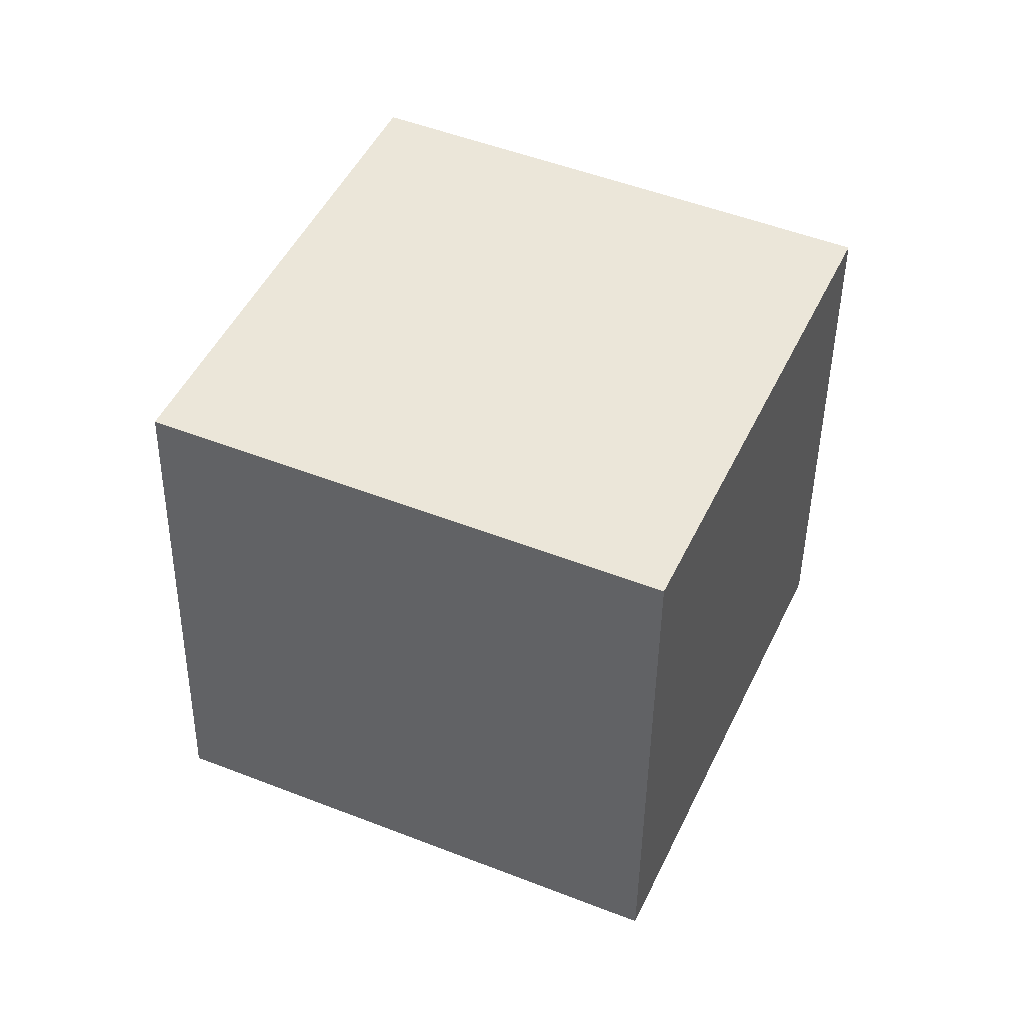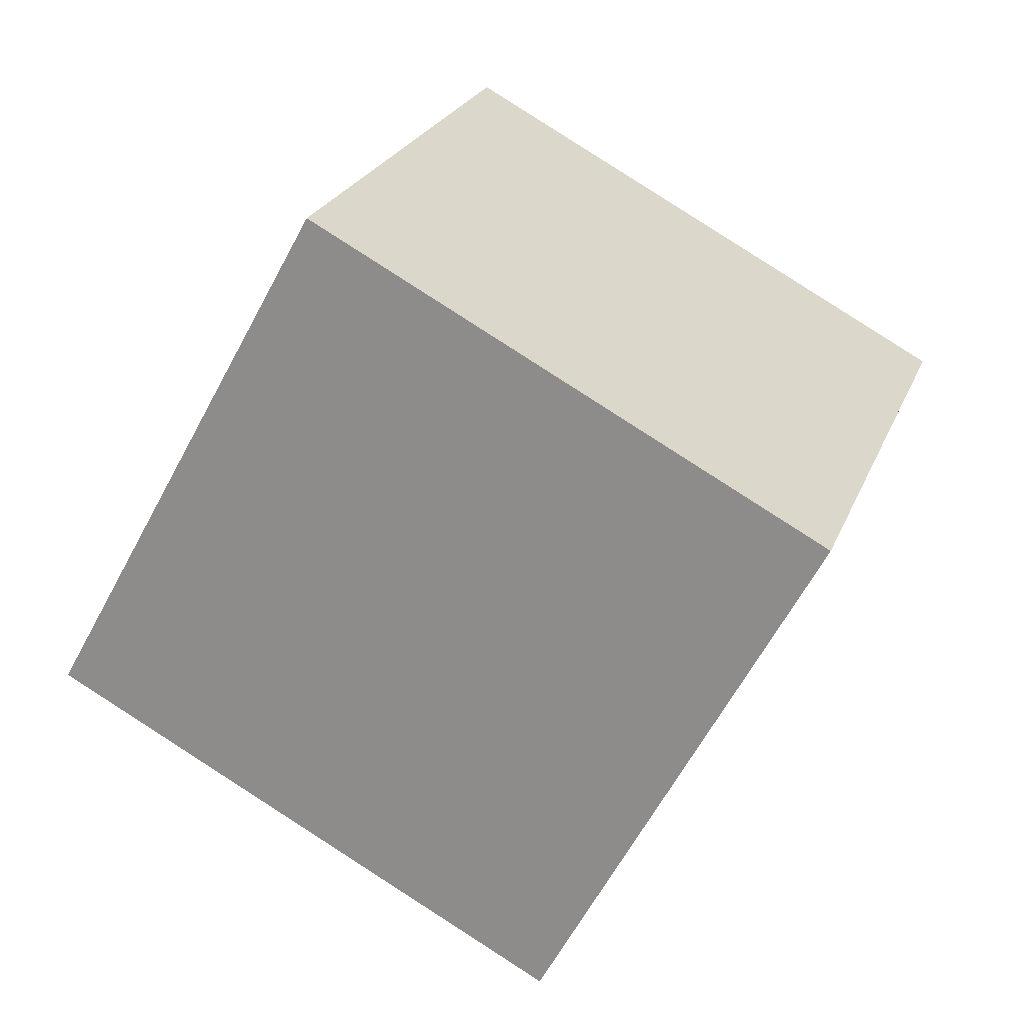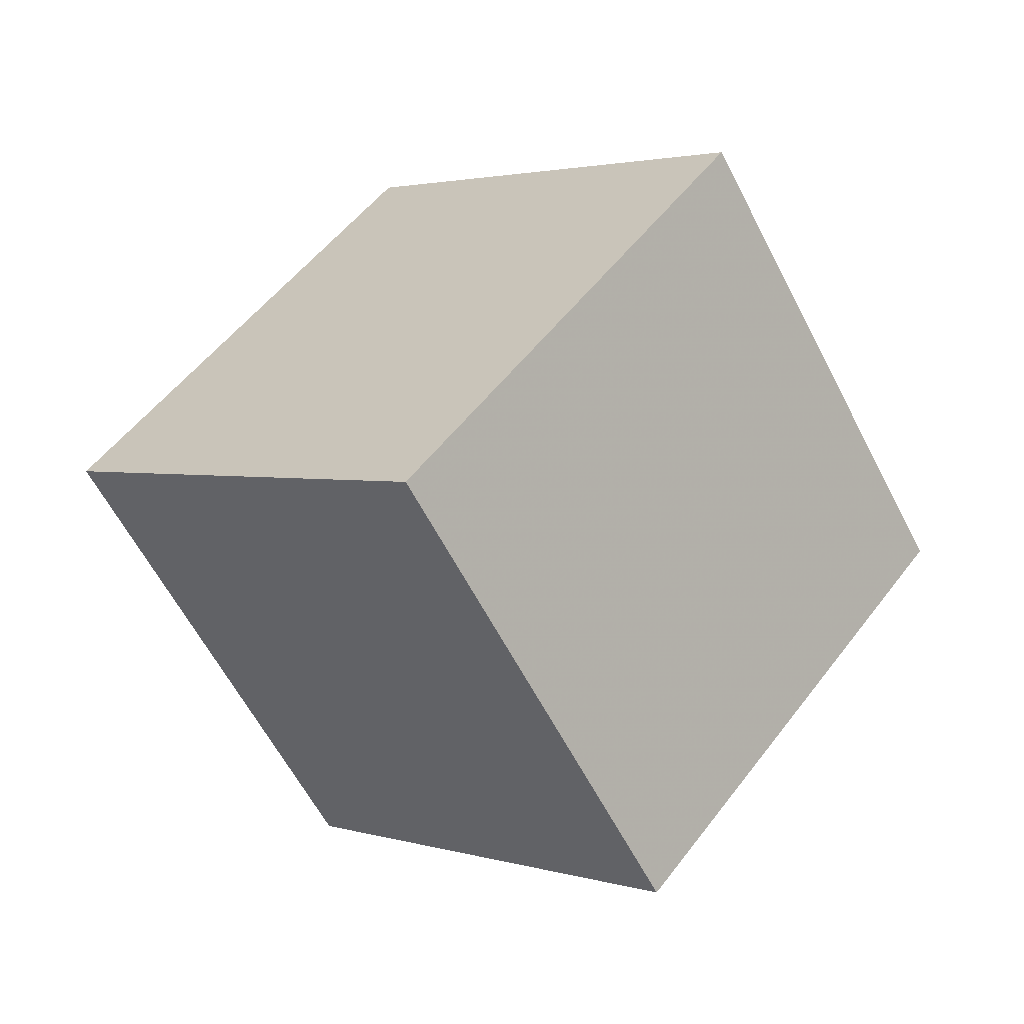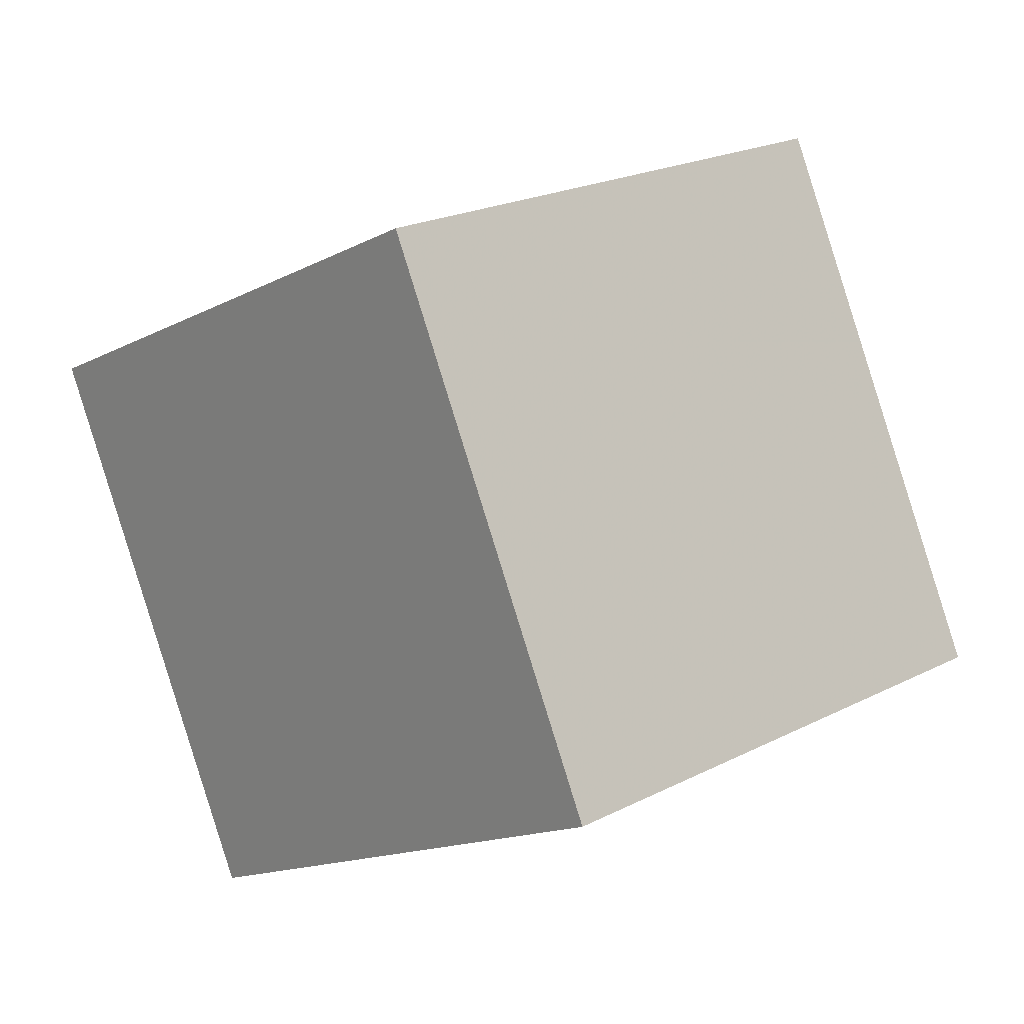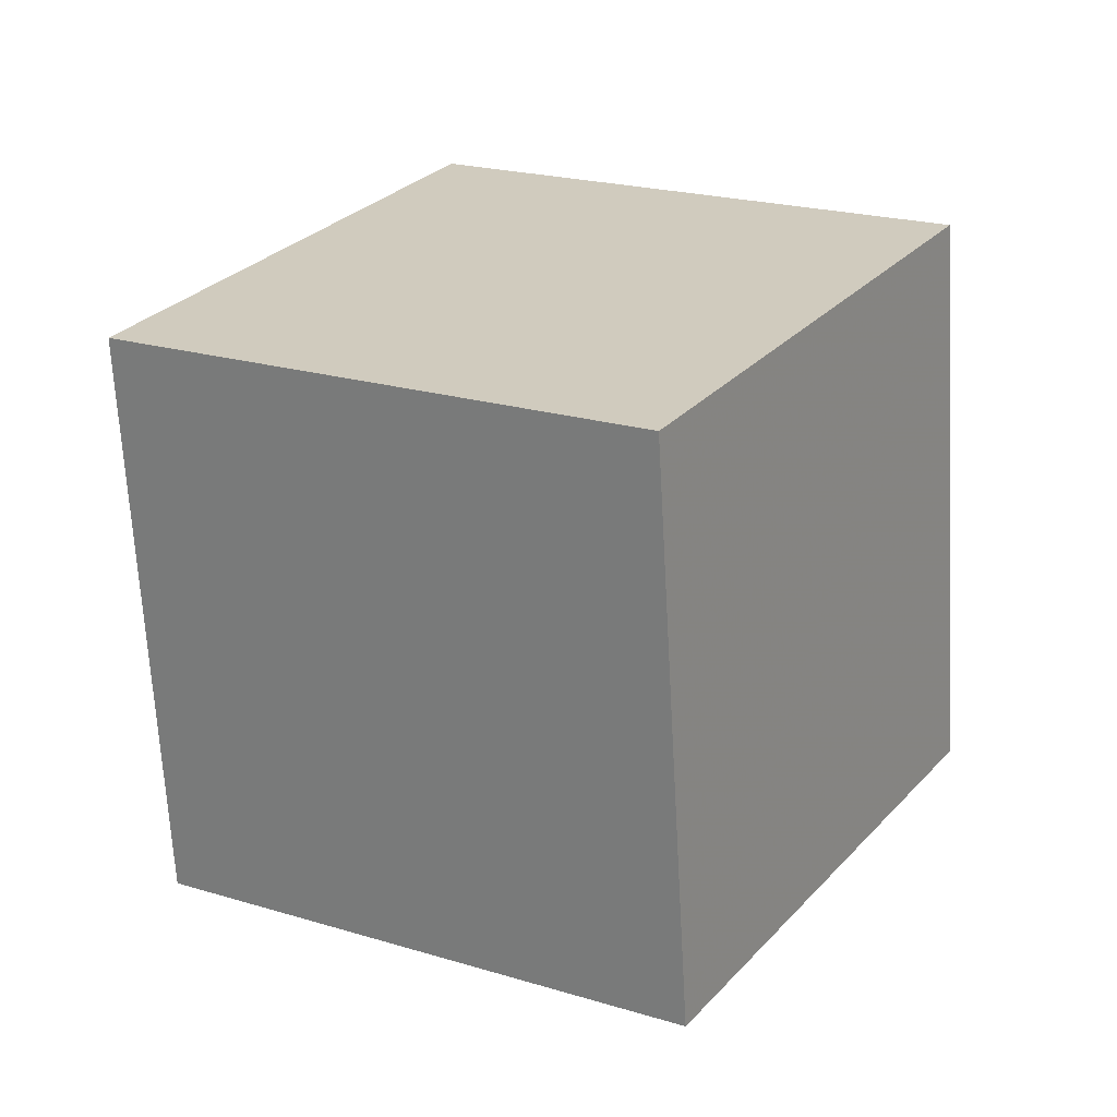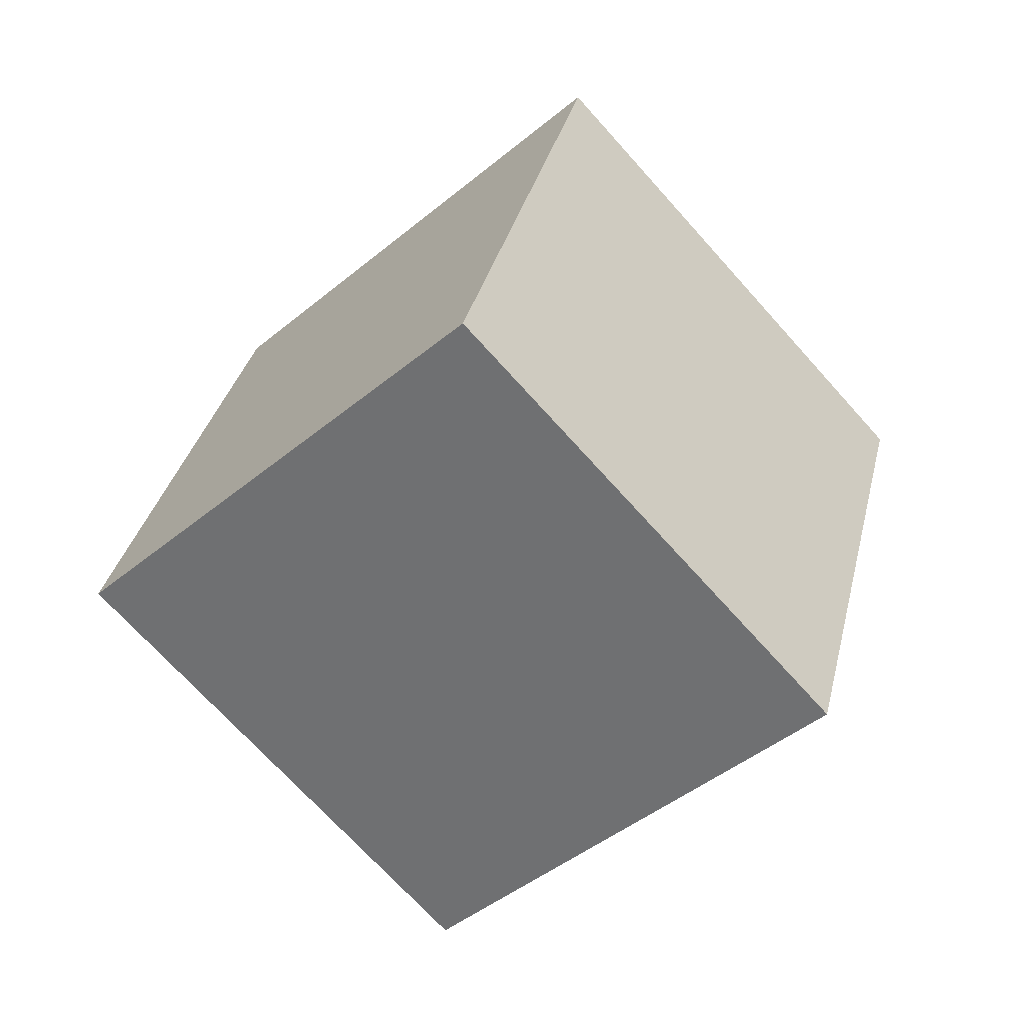
<metadata>
{"format":"obj","ext":"obj","renderer":"f3d","projection":"perspective","resolution":1024,"background":"white","views":[{"elev":0.7,"azim":105.0,"up":"+Z"},{"elev":-74.3,"azim":103.8,"up":"+Y"},{"elev":73.1,"azim":35.9,"up":"+Z"},{"elev":3.2,"azim":-88.9,"up":"+Y"},{"elev":41.5,"azim":-16.1,"up":"+Y"},{"elev":50.7,"azim":11.7,"up":"+Z"}]}
</metadata>
<code>
v 4.381 -8.235 -9.165
v -2.861 -5.985 -2.646
v 4.66 1.305 -12.15
v -2.582 3.556 -5.63
v 11.27 -6.257 -2.193
v 4.03 -4.006 4.326
v 11.55 3.284 -5.177
v 4.309 5.534 1.342
f 2 4 1
f 5 2 1
f 1 4 3
f 3 5 1
f 2 8 4
f 6 2 5
f 6 8 2
f 4 8 3
f 7 5 3
f 3 8 7
f 7 6 5
f 8 6 7

</code>
